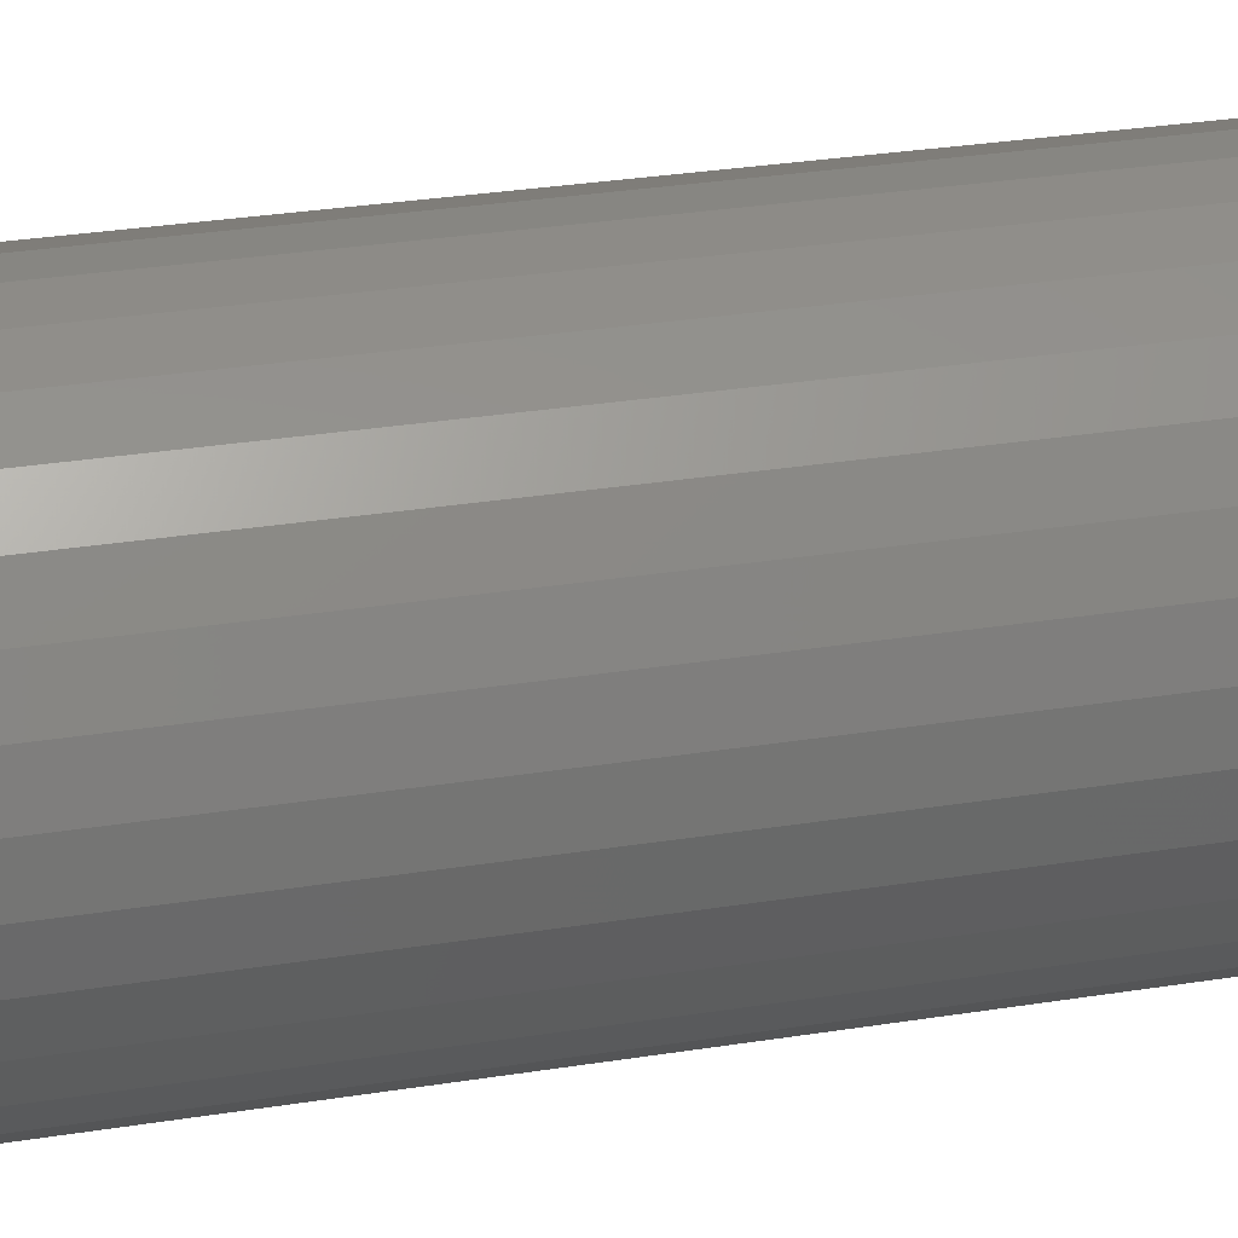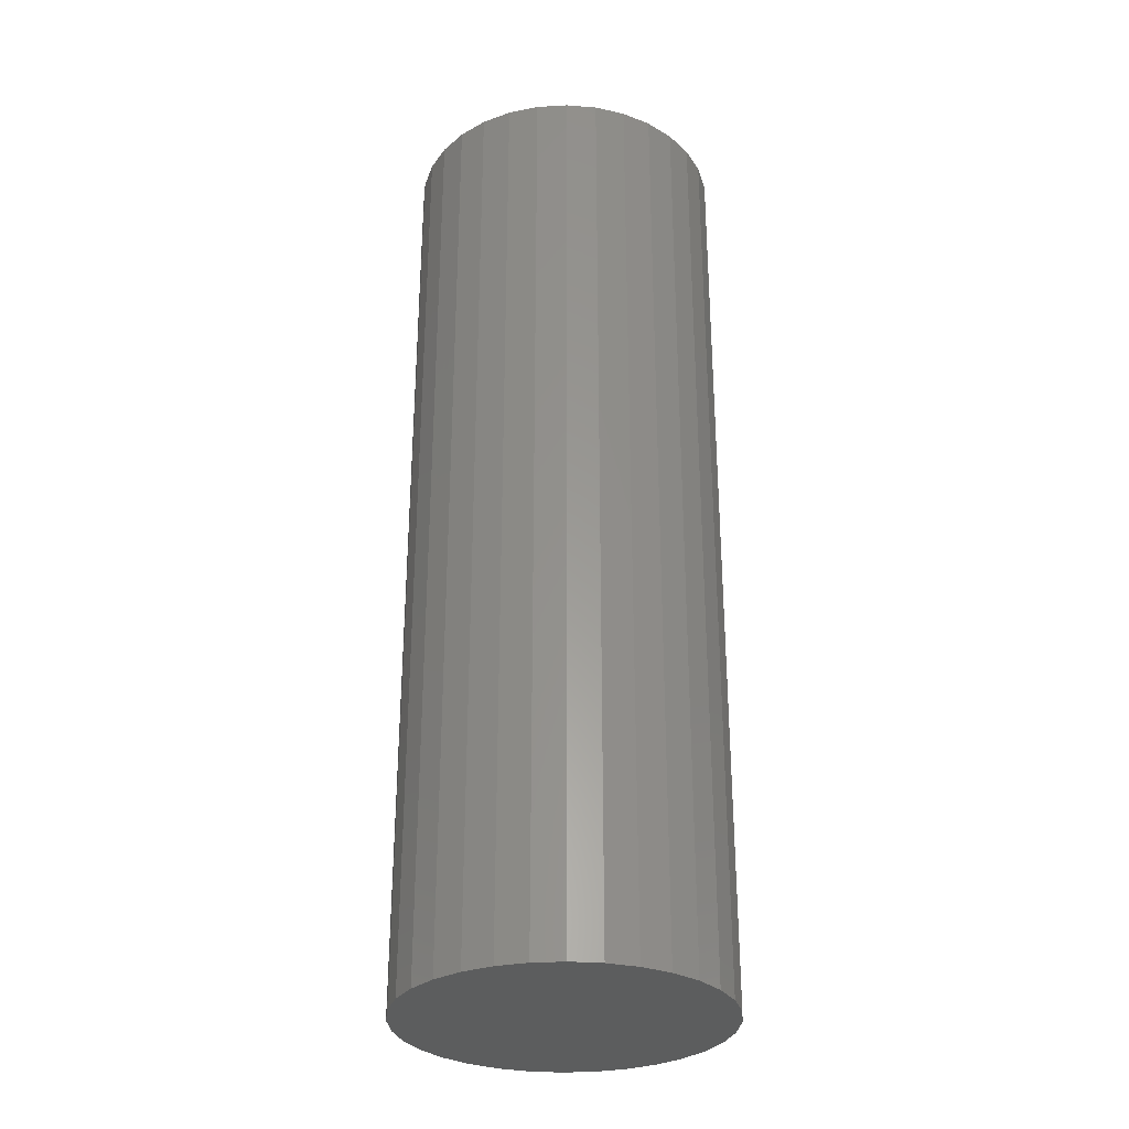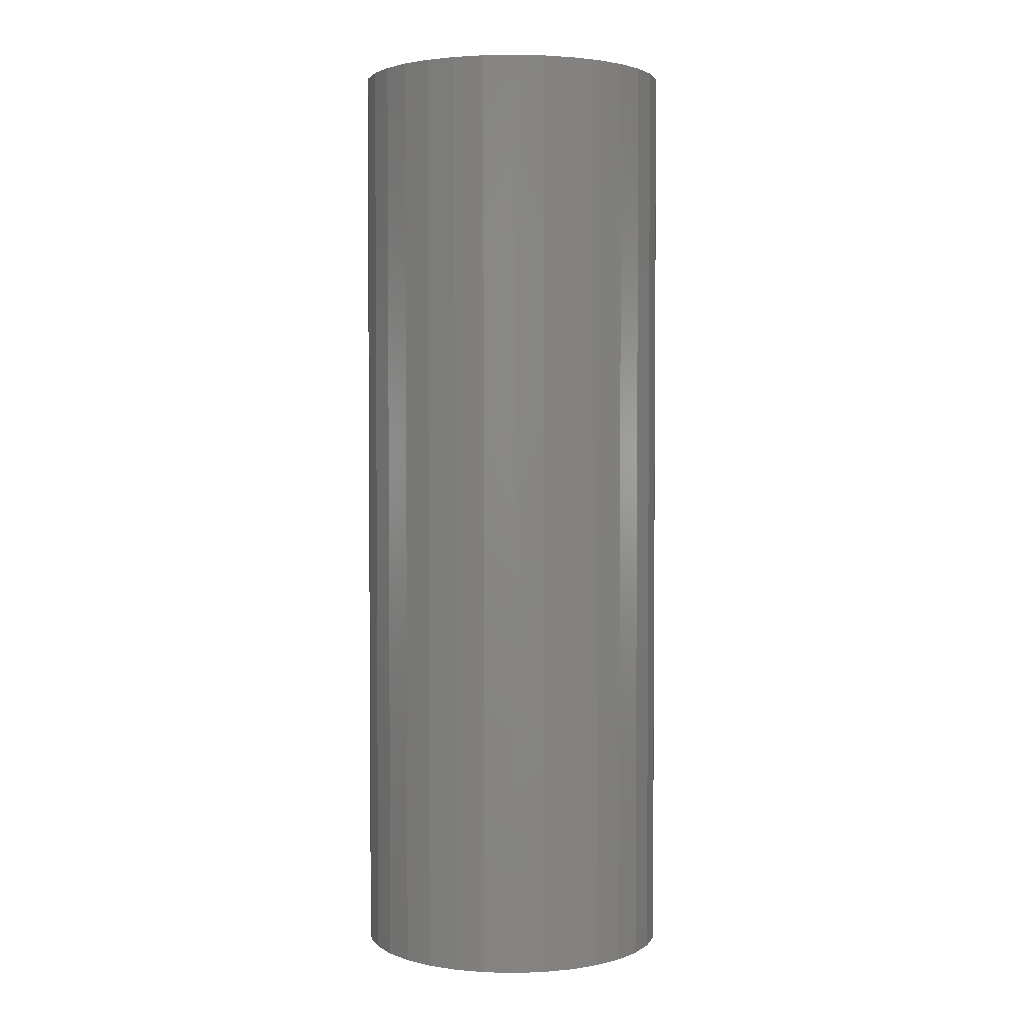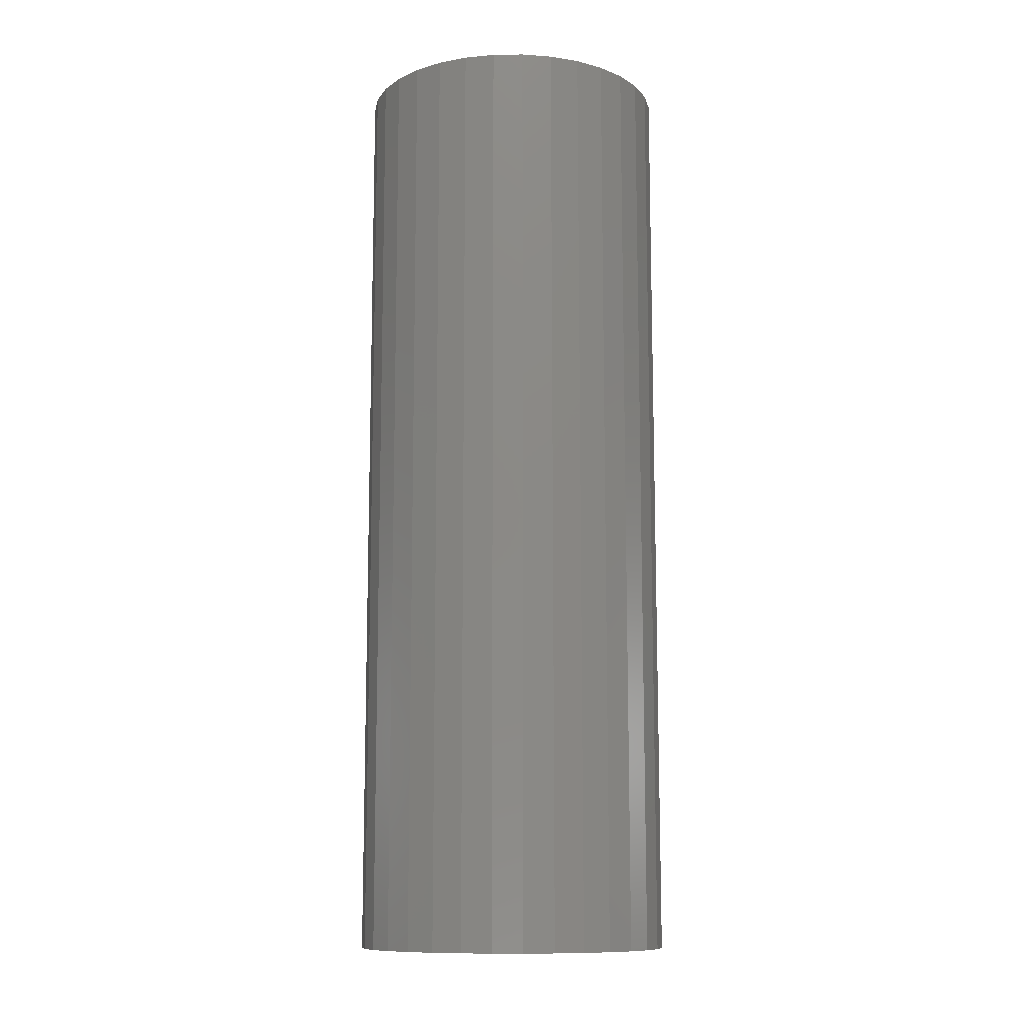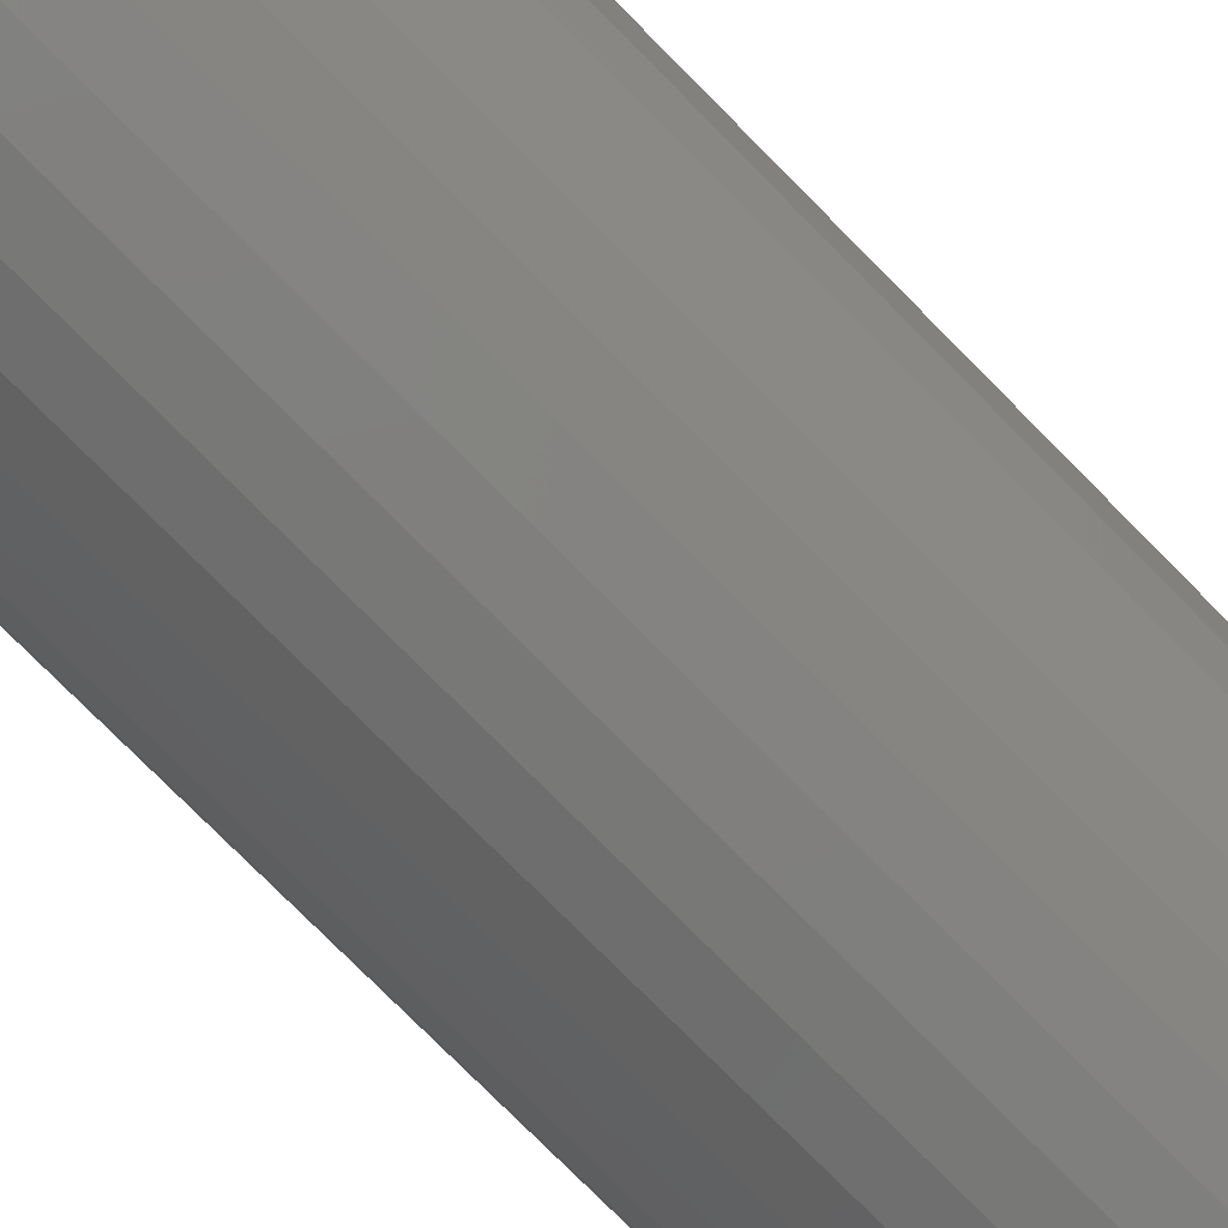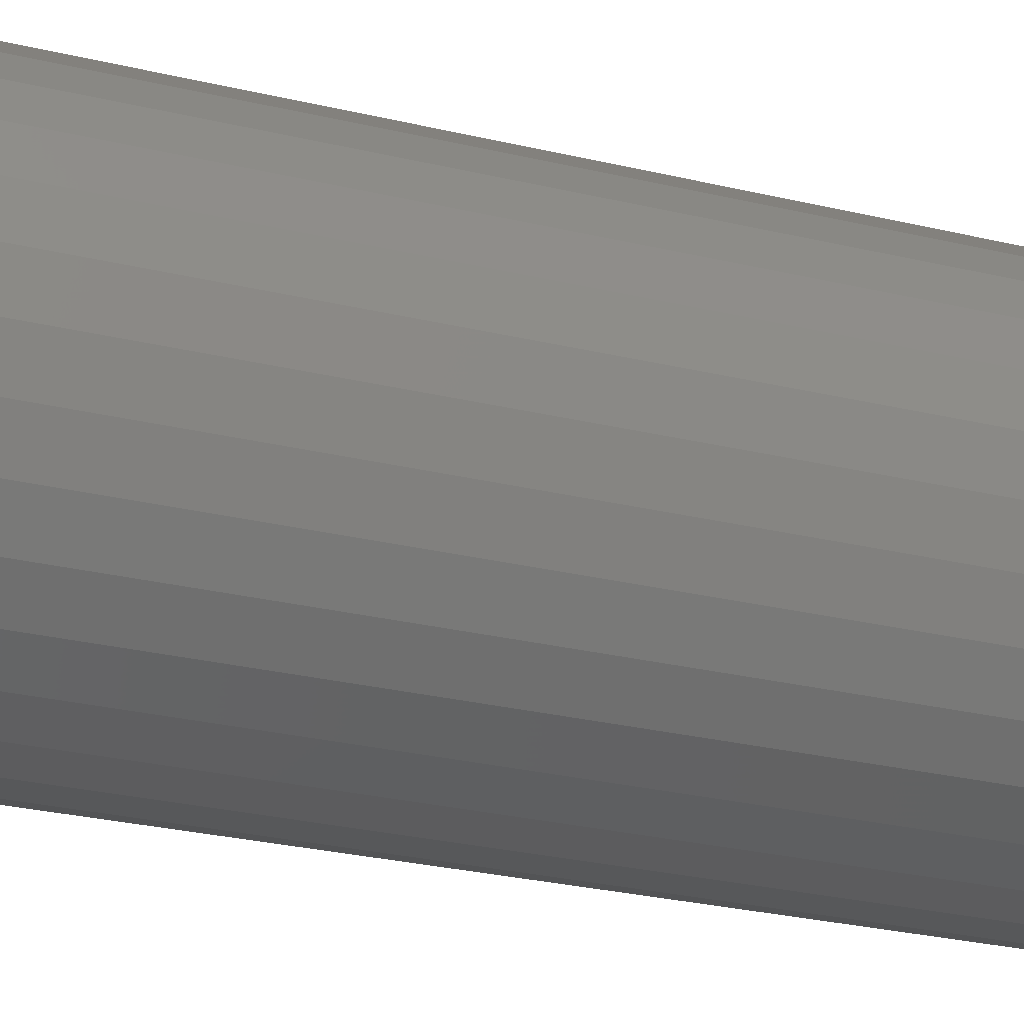
<metadata>
{"format":"stl","ext":"stl","renderer":"f3d","projection":"perspective","resolution":1024,"background":"white","views":[{"elev":28.1,"azim":76.0,"up":"+Y"},{"elev":-30.4,"azim":21.7,"up":"+Z"},{"elev":2.8,"azim":89.3,"up":"+Z"},{"elev":-11.3,"azim":-15.3,"up":"+Z"},{"elev":-75.2,"azim":44.5,"up":"+Y"},{"elev":-24.6,"azim":-112.3,"up":"+Y"}]}
</metadata>
<code>
# stl→obj: 64 verts, 124 faces
v 0.7348 0.7451 0.04688
v 0.7344 0.7436 0.04688
v 0.7494 0.7451 0.04688
v 0.7498 0.7436 0.04688
v 0.75 0.7421 0.04688
v 0.7344 0.7406 0.04688
v 0.7498 0.7406 0.04688
v 0.7348 0.7391 0.04688
v 0.7494 0.7391 0.04688
v 0.7355 0.7377 0.04688
v 0.7487 0.7377 0.04688
v 0.7365 0.7365 0.04688
v 0.7377 0.7355 0.04688
v 0.7477 0.7365 0.04688
v 0.7391 0.7348 0.04688
v 0.7406 0.7344 0.04688
v 0.7421 0.7342 0.04688
v 0.7465 0.7355 0.04688
v 0.7436 0.7344 0.04688
v 0.7451 0.7348 0.04688
v 0.7342 0.7421 0.04688
v 0.7487 0.7465 0.04688
v 0.7477 0.7477 0.04688
v 0.7465 0.7487 0.04688
v 0.7451 0.7494 0.04688
v 0.7436 0.7498 0.04688
v 0.7421 0.75 0.04688
v 0.7406 0.7498 0.04688
v 0.7391 0.7494 0.04688
v 0.7377 0.7487 0.04688
v 0.7365 0.7477 0.04688
v 0.7355 0.7465 0.04688
v 0.7494 0.7451 0
v 0.7344 0.7436 0
v 0.7348 0.7451 0
v 0.7498 0.7436 0
v 0.7498 0.7406 0
v 0.7344 0.7406 0
v 0.75 0.7421 0
v 0.7348 0.7391 0
v 0.7494 0.7391 0
v 0.7355 0.7377 0
v 0.7487 0.7377 0
v 0.7365 0.7365 0
v 0.7377 0.7355 0
v 0.7477 0.7365 0
v 0.7391 0.7348 0
v 0.7406 0.7344 0
v 0.7421 0.7342 0
v 0.7465 0.7355 0
v 0.7436 0.7344 0
v 0.7451 0.7348 0
v 0.7342 0.7421 0
v 0.7487 0.7465 0
v 0.7355 0.7465 0
v 0.7365 0.7477 0
v 0.7377 0.7487 0
v 0.7391 0.7494 0
v 0.7406 0.7498 0
v 0.7421 0.75 0
v 0.7436 0.7498 0
v 0.7451 0.7494 0
v 0.7465 0.7487 0
v 0.7477 0.7477 0
f 1 2 3
f 3 2 4
f 5 6 7
f 6 8 7
f 7 8 9
f 8 10 9
f 9 10 11
f 10 12 11
f 11 12 13
f 11 13 14
f 14 13 15
f 14 15 16
f 16 17 14
f 18 14 17
f 18 17 19
f 18 19 20
f 21 6 5
f 21 5 4
f 21 4 2
f 22 23 24
f 22 24 25
f 22 25 26
f 22 26 27
f 22 27 28
f 22 28 29
f 22 29 30
f 22 30 31
f 22 31 32
f 22 32 1
f 22 1 3
f 33 34 35
f 36 34 33
f 37 38 39
f 37 40 38
f 41 40 37
f 41 42 40
f 43 42 41
f 43 44 42
f 45 44 43
f 46 45 43
f 47 45 46
f 48 47 46
f 46 49 48
f 49 46 50
f 51 49 50
f 52 51 50
f 53 34 36
f 53 36 39
f 53 39 38
f 54 33 35
f 54 35 55
f 54 55 56
f 54 56 57
f 54 57 58
f 54 58 59
f 54 59 60
f 54 60 61
f 54 61 62
f 54 62 63
f 54 63 64
f 39 5 37
f 37 5 7
f 37 7 41
f 41 7 9
f 41 9 43
f 43 9 11
f 43 11 46
f 46 11 14
f 46 14 50
f 50 14 18
f 50 18 52
f 52 18 20
f 52 20 51
f 51 20 19
f 51 19 49
f 49 19 17
f 49 17 48
f 48 17 16
f 48 16 47
f 47 16 15
f 47 15 45
f 45 15 13
f 45 13 44
f 44 13 12
f 44 12 42
f 42 12 10
f 42 10 40
f 40 10 8
f 40 8 38
f 38 8 6
f 38 6 53
f 53 6 21
f 53 21 34
f 34 21 2
f 34 2 35
f 35 2 1
f 35 1 55
f 55 1 32
f 55 32 56
f 56 32 31
f 56 31 57
f 57 31 30
f 57 30 58
f 58 30 29
f 58 29 59
f 59 29 28
f 59 28 60
f 60 28 27
f 60 27 61
f 61 27 26
f 61 26 62
f 62 26 25
f 62 25 63
f 63 25 24
f 63 24 64
f 64 24 23
f 64 23 54
f 54 23 22
f 54 22 33
f 33 22 3
f 33 3 36
f 36 3 4
f 36 4 39
f 39 4 5

</code>
